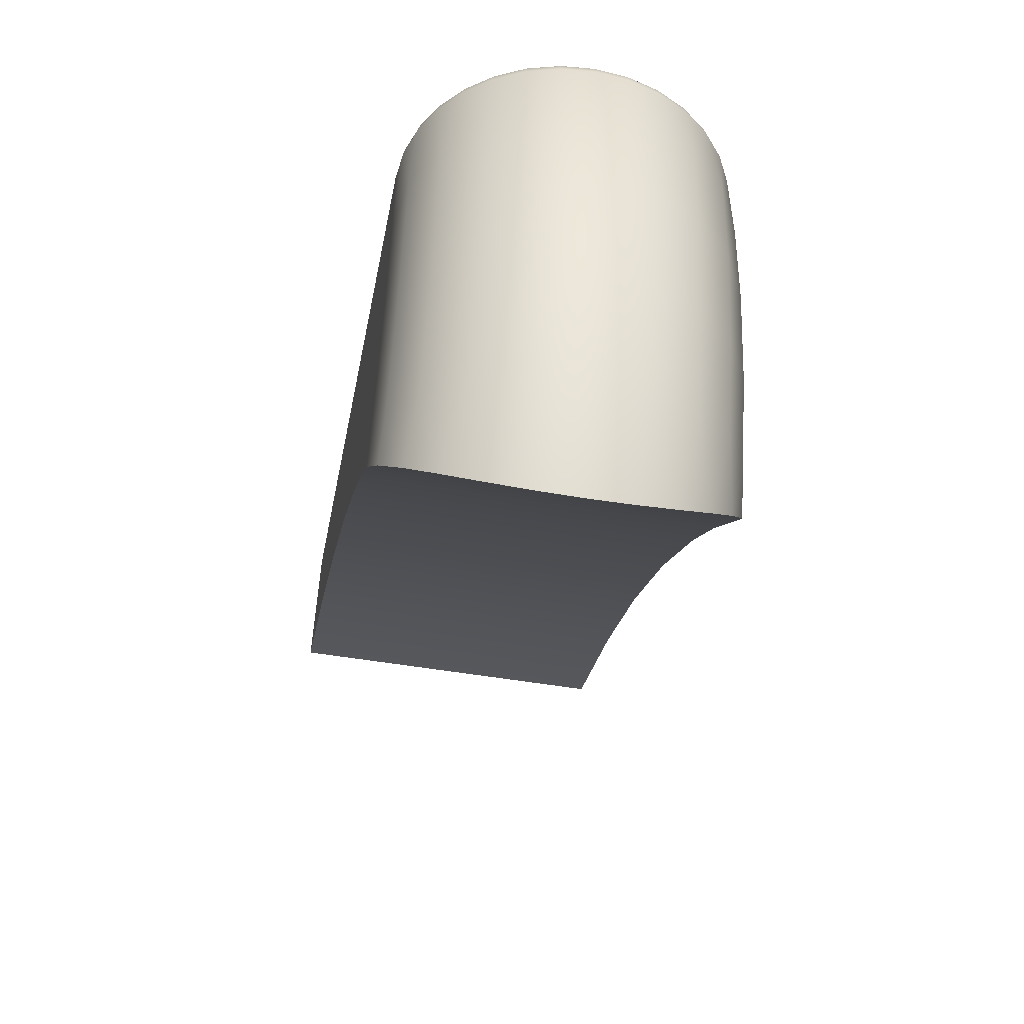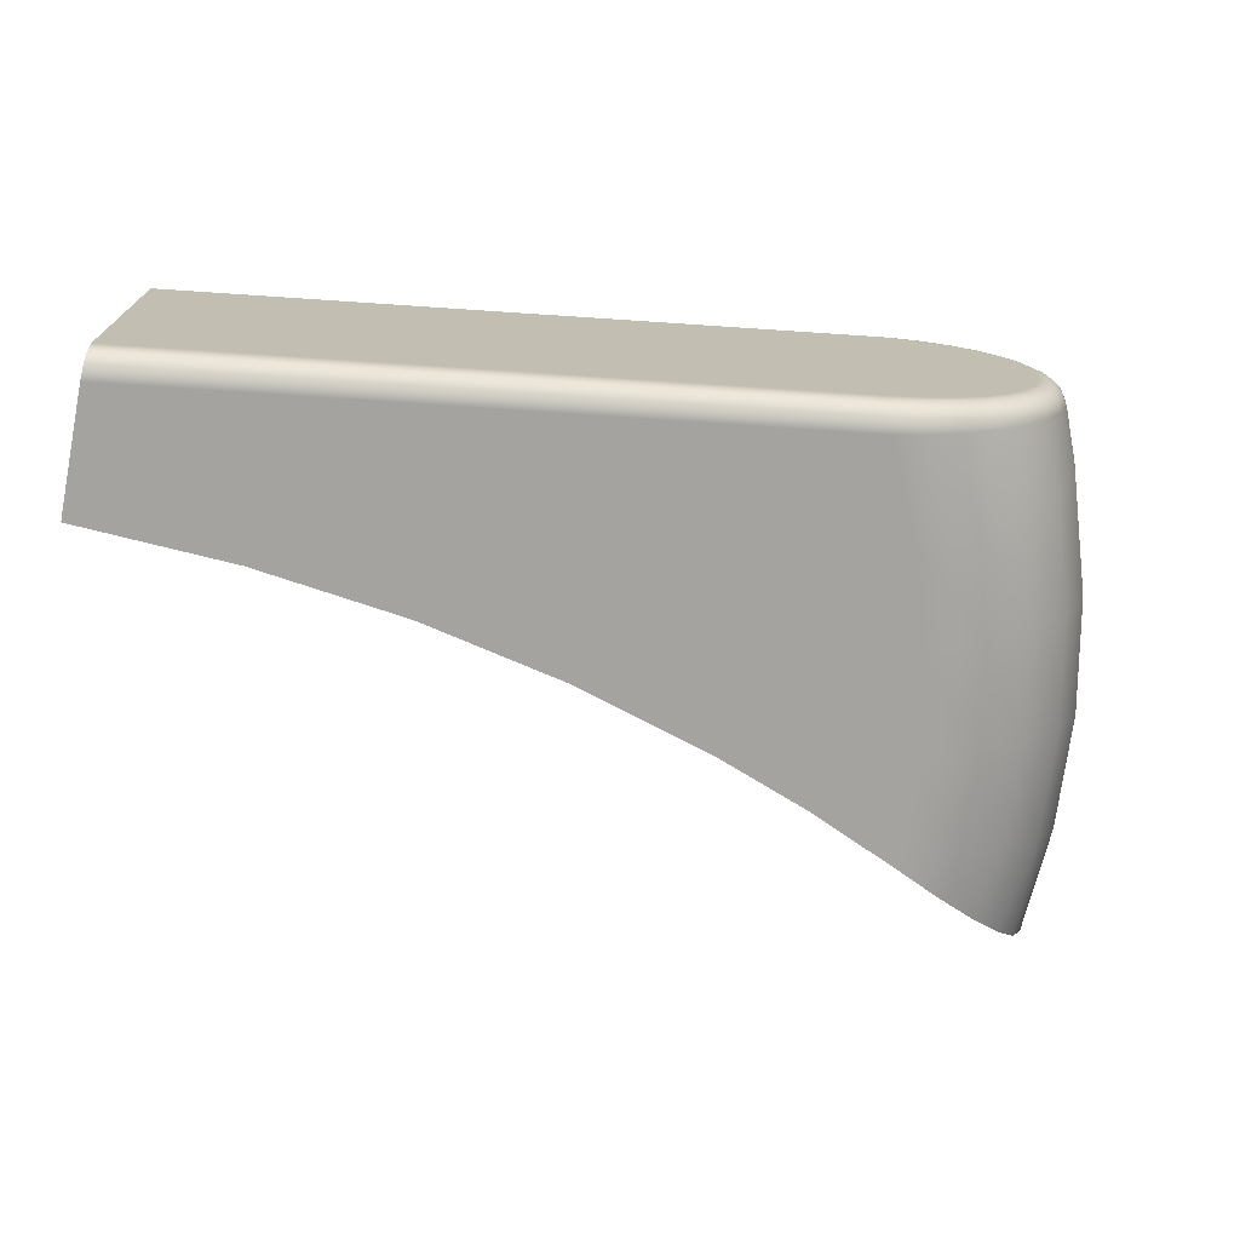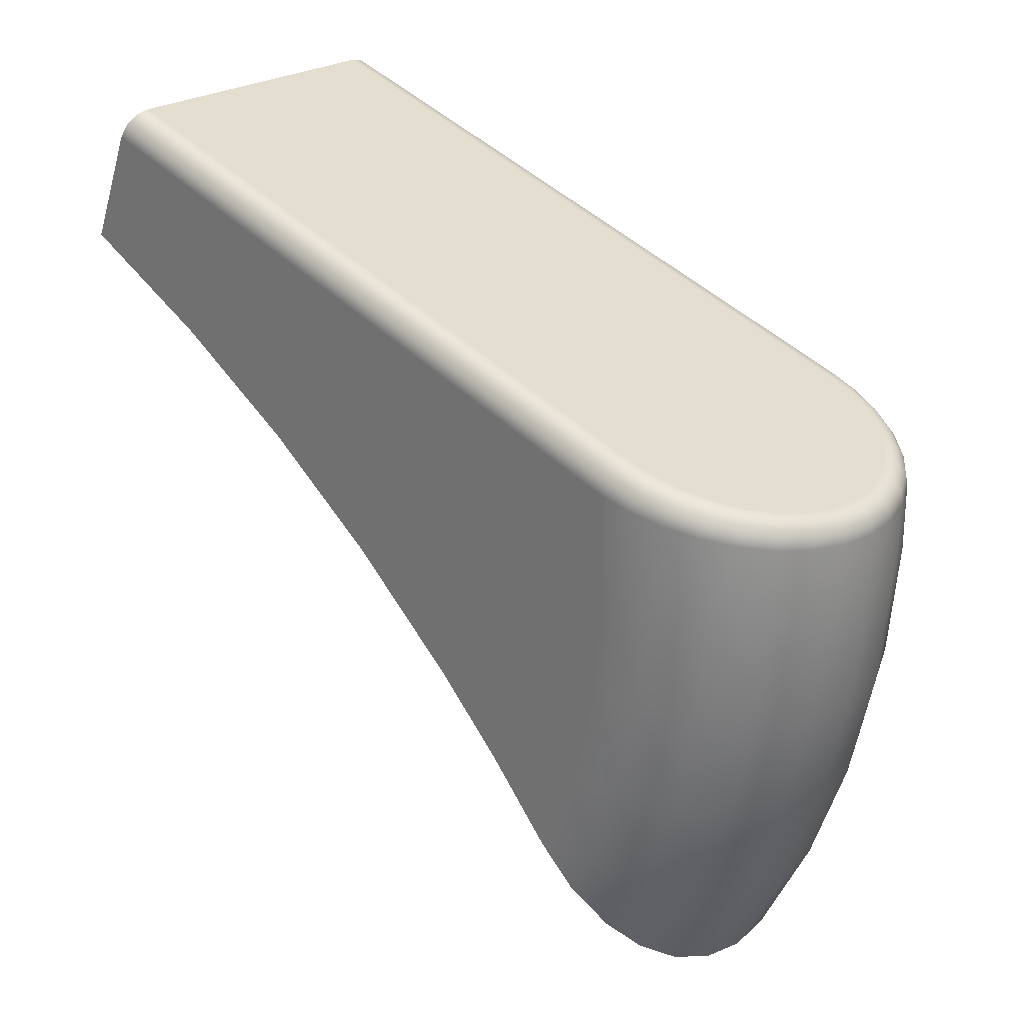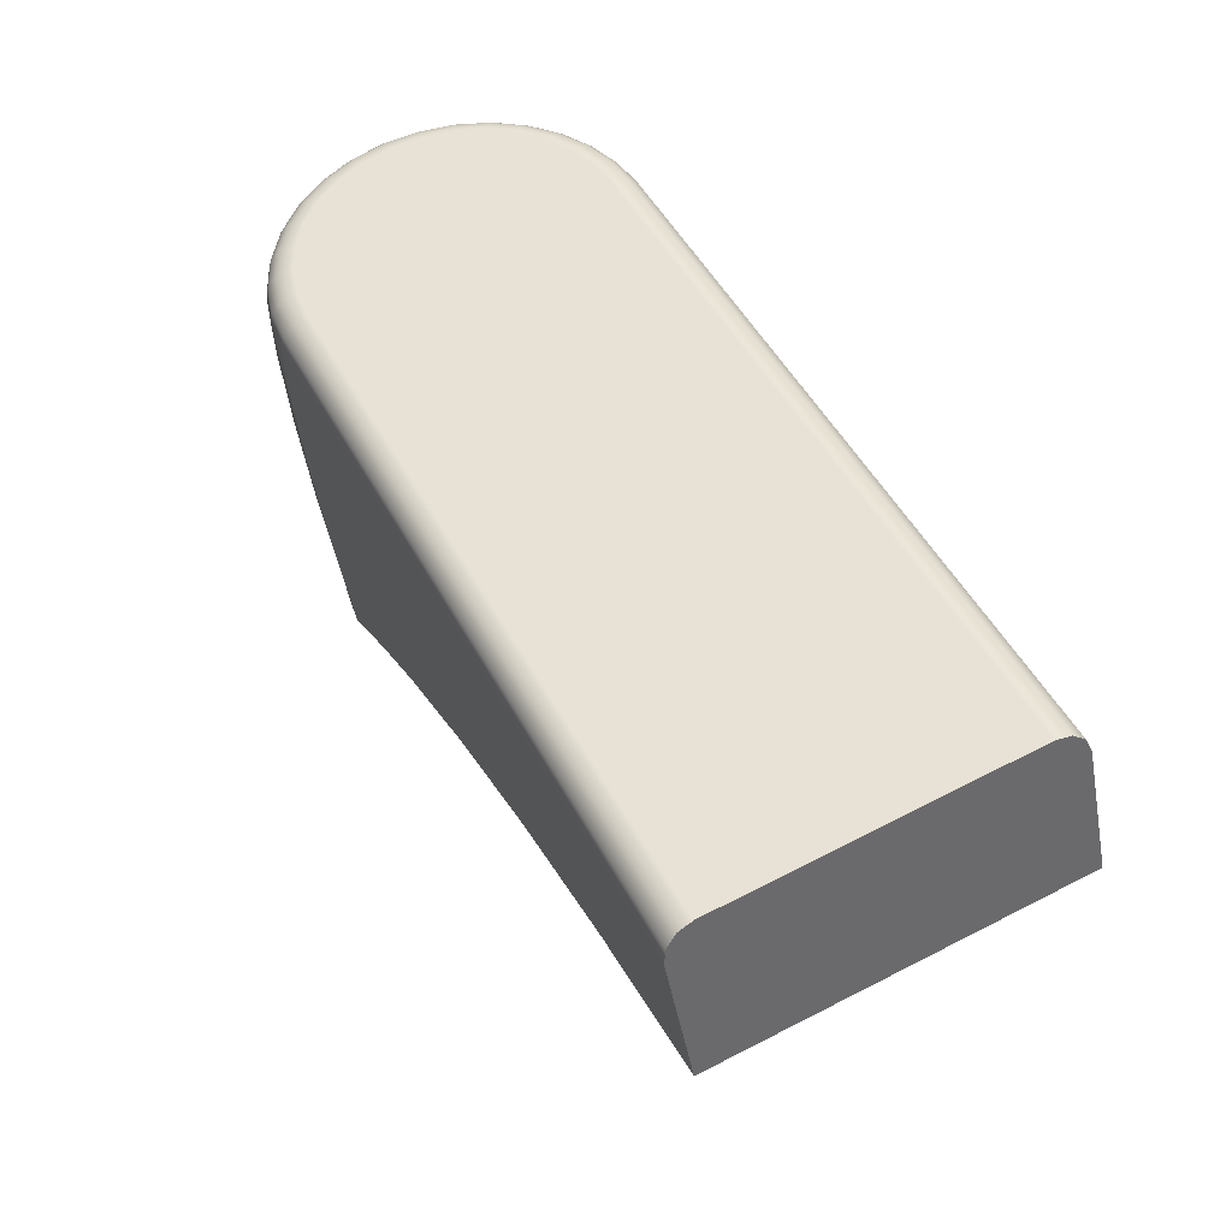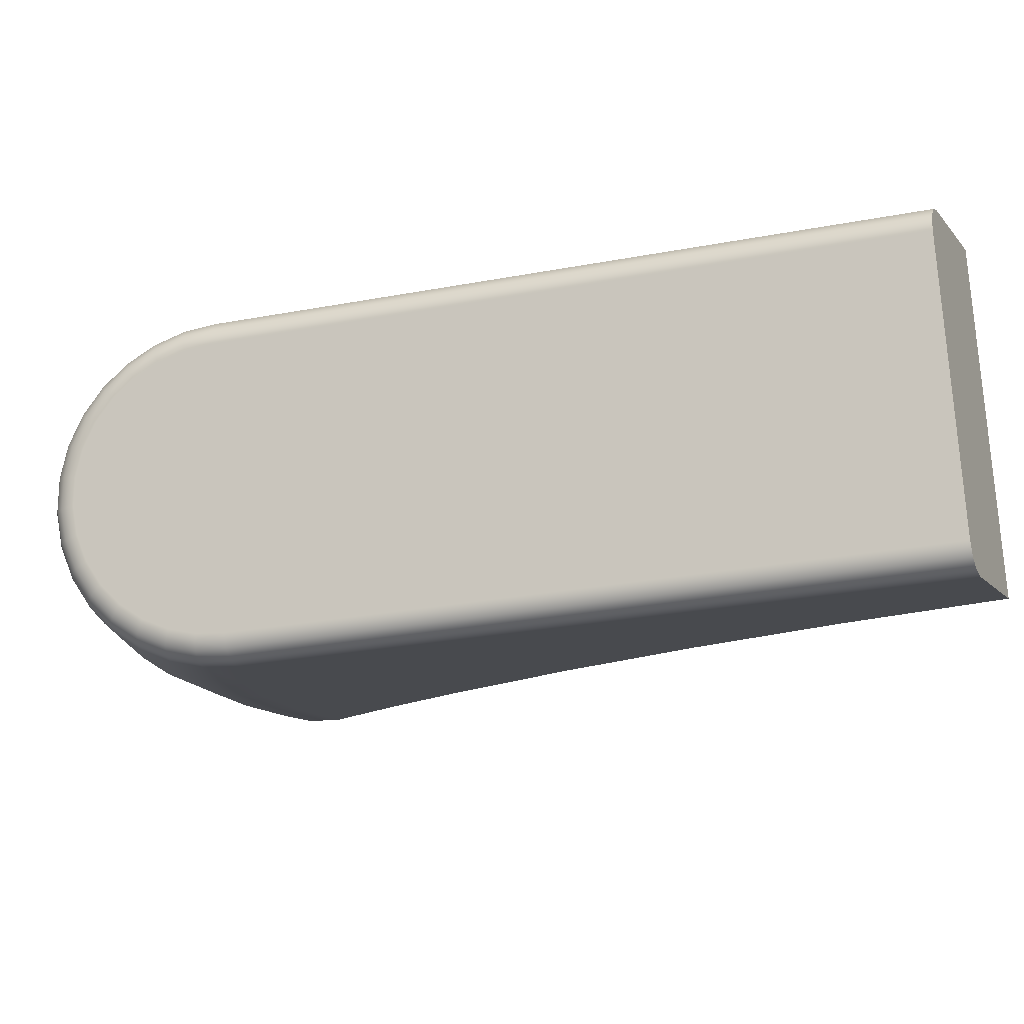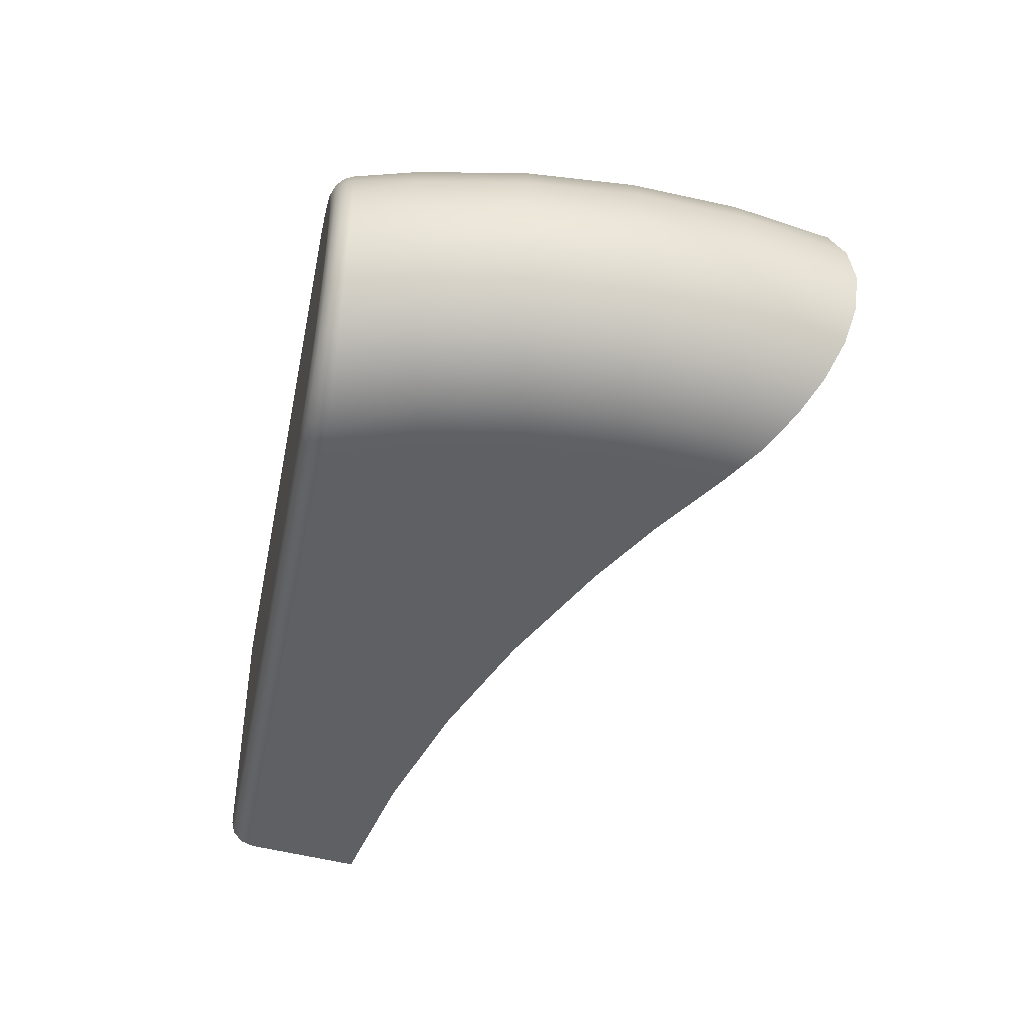
<metadata>
{"format":"obj","ext":"obj","renderer":"f3d","projection":"perspective","resolution":1024,"background":"white","views":[{"elev":-51.6,"azim":79.6,"up":"+Z"},{"elev":-72.9,"azim":11.8,"up":"+Y"},{"elev":25.5,"azim":44.3,"up":"+Z"},{"elev":64.5,"azim":-117.5,"up":"+Z"},{"elev":76.8,"azim":175.9,"up":"+Z"},{"elev":-43.7,"azim":94.4,"up":"+Y"}]}
</metadata>
<code>
g Shoulder-Right-Trigger
v 60.16 6 57.49
v 61.9 6 61.6
v 85.58 6 54.97
v 85.68 6 51.38
v 85.32 6 47.81
v 84.49 6 44.31
v 83.23 6 40.96
v 80.9 6 43.43
v 78.43 6 45.78
v 74.37 6 49.16
v 70.02 6 52.22
v 65.31 6 54.99
v 85.85 5 55.93
v 62.3 5 62.53
v 62.3 -5 62.53
v 85.85 -5 55.93
v 86.82 -4.909 55.66
v 87.76 -4.641 55.4
v 88.63 -4.199 55.15
v 89.41 -3.591 54.94
v 90.06 -2.837 54.76
v 90.54 -1.964 54.62
v 90.85 -1.004 54.53
v 90.95 -1.2e-05 54.51
v 90.85 1.004 54.53
v 90.54 1.963 54.62
v 90.06 2.838 54.76
v 89.41 3.591 54.94
v 88.63 4.199 55.15
v 87.76 4.642 55.4
v 86.82 4.91 55.66
v 60.16 -6 57.49
v 78.43 -6 45.78
v 74.37 -6 49.16
v 70.02 -6 52.22
v 65.31 -6 54.99
v 84.4 5.767 39.57
v 85.46 5.08 38.24
v 86.21 4.155 37.23
v 86.78 2.955 36.41
v 87.14 1.539 35.88
v 87.26 0 35.69
v 87.14 -1.538 35.87
v 86.78 -2.953 36.41
v 86.21 -4.155 37.23
v 85.46 -5.08 38.24
v 84.4 -5.767 39.57
v 83.23 -6 40.96
v 80.9 -6 43.43
v 61.9 -6 61.6
v 84.49 -6 44.31
v 85.32 -6 47.81
v 85.68 -6 51.38
v 85.58 -6 54.97
v 86.74 5.893 54.71
v 87.86 5.57 54.46
v 88.9 5.039 54.22
v 89.83 4.309 54.01
v 90.61 3.405 53.83
v 91.19 2.356 53.69
v 91.56 1.205 53.61
v 91.68 -1.4e-05 53.58
v 91.55 -1.205 53.61
v 91.19 -2.356 53.69
v 90.61 -3.404 53.83
v 89.83 -4.309 54.01
v 88.9 -5.039 54.22
v 87.86 -5.569 54.46
v 86.74 -5.891 54.71
v 87.54 -5.706 51.53
v 89.21 -4.854 51.48
v 90.54 -3.527 51.44
v 91.39 -1.854 51.42
v 91.69 0 51.41
v 91.39 1.854 51.42
v 90.54 3.527 51.44
v 89.21 4.854 51.48
v 87.54 5.706 51.53
v 87.21 -5.706 47.93
v 88.87 -4.854 47.68
v 90.18 -3.527 47.48
v 91.02 -1.854 47.35
v 91.31 0 47.3
v 91.02 1.854 47.35
v 90.18 3.527 47.48
v 88.87 4.854 47.68
v 87.21 5.706 47.93
v 86.45 -5.706 44.4
v 88.06 -4.854 43.94
v 89.34 -3.527 43.59
v 90.16 -1.854 43.35
v 90.44 0 43.28
v 90.16 1.854 43.35
v 89.34 3.527 43.59
v 88.06 4.854 43.94
v 86.45 5.706 44.4
v 85.26 -5.706 40.98
v 86.8 -4.854 40.34
v 88.03 -3.527 39.83
v 88.81 -1.854 39.5
v 89.08 0 39.38
v 88.81 1.854 39.5
v 88.03 3.527 39.83
v 86.8 4.854 40.34
v 85.26 5.706 40.98
v 85.72 -5.866 55.45
v 85.81 -5.5 55.8
v 62.25 -5.5 62.4
v 62.1 -5.866 62.06
v 77.82 -5.866 57.66
v 69.93 -5.866 59.87
v 77.92 -5.5 58.01
v 70.03 -5.5 60.22
v 85.72 5.866 55.45
v 85.81 5.5 55.8
v 86.82 -5.798 55.07
v 86.84 -5.739 55.18
v 86.87 -5.484 55.45
v 86.85 -5.147 55.62
v 87.91 -5.466 54.8
v 87.92 -5.409 54.91
v 87.9 -5.168 55.18
v 87.83 -4.858 55.35
v 88.93 -4.935 54.56
v 88.93 -4.882 54.66
v 88.86 -4.664 54.92
v 88.74 -4.39 55.1
v 89.83 -4.213 54.33
v 89.82 -4.167 54.43
v 89.71 -3.981 54.69
v 89.54 -3.75 54.87
v 90.58 -3.324 54.15
v 90.56 -3.287 54.24
v 90.42 -3.14 54.5
v 90.21 -2.961 54.69
v 91.15 -2.299 54.01
v 91.11 -2.273 54.1
v 90.95 -2.171 54.36
v 90.72 -2.048 54.55
v 91.5 -1.175 53.92
v 91.46 -1.161 54.01
v 91.28 -1.109 54.27
v 91.03 -1.047 54.46
v 91.62 -1.7e-05 53.89
v 91.58 -1.7e-05 53.98
v 91.39 -1.6e-05 54.24
v 91.14 -1.4e-05 54.43
v 91.5 1.175 53.92
v 91.46 1.161 54.01
v 91.28 1.109 54.27
v 91.03 1.047 54.46
v 91.15 2.299 54.01
v 91.11 2.272 54.1
v 90.95 2.171 54.36
v 90.72 2.048 54.55
v 90.58 3.325 54.15
v 90.56 3.288 54.24
v 90.42 3.141 54.5
v 90.21 2.961 54.69
v 89.83 4.214 54.33
v 89.82 4.167 54.43
v 89.71 3.981 54.69
v 89.54 3.75 54.87
v 88.93 4.935 54.56
v 88.93 4.882 54.66
v 88.86 4.664 54.92
v 88.74 4.39 55.1
v 87.91 5.468 54.8
v 87.92 5.41 54.91
v 87.9 5.17 55.18
v 87.83 4.859 55.35
v 86.82 5.799 55.07
v 86.84 5.741 55.18
v 86.87 5.485 55.45
v 86.85 5.148 55.62
v 62.1 5.866 62.06
v 62.25 5.5 62.4
v 77.92 5.5 58.01
v 70.03 5.5 60.22
v 77.82 5.866 57.66
v 69.93 5.866 59.87
f 1 2 12
f 12 2 3
f 12 3 11
f 11 3 10
f 10 3 4
f 10 4 5
f 10 5 9
f 9 5 6
f 9 6 8
f 8 6 7
f 14 26 13
f 13 26 27
f 13 27 28
f 15 24 14
f 14 24 25
f 14 25 26
f 16 22 15
f 15 22 23
f 15 23 24
f 17 18 16
f 16 18 19
f 16 19 20
f 20 21 16
f 16 21 22
f 28 29 13
f 13 29 30
f 13 30 31
f 1 12 32
f 32 12 36
f 36 12 11
f 36 11 35
f 35 11 10
f 35 10 34
f 34 10 9
f 34 9 33
f 37 48 7
f 7 48 49
f 7 49 8
f 8 49 33
f 8 33 9
f 38 46 37
f 37 46 47
f 37 47 48
f 38 39 46
f 46 39 45
f 45 39 40
f 45 40 44
f 44 40 43
f 43 40 41
f 43 41 42
f 32 36 50
f 50 36 54
f 54 36 35
f 54 35 34
f 33 52 34
f 34 52 53
f 34 53 54
f 52 33 51
f 51 33 49
f 51 49 48
f 3 55 4
f 4 55 78
f 4 78 87
f 87 78 77
f 87 77 86
f 86 77 76
f 86 76 85
f 85 76 75
f 85 75 84
f 84 75 74
f 84 74 83
f 83 74 73
f 83 73 82
f 82 73 72
f 82 72 81
f 81 72 71
f 81 71 80
f 80 71 70
f 80 70 79
f 79 70 53
f 79 53 52
f 55 56 78
f 78 56 57
f 78 57 77
f 77 57 58
f 77 58 76
f 76 58 59
f 76 59 60
f 76 60 75
f 75 60 61
f 75 61 74
f 74 61 62
f 74 62 63
f 74 63 73
f 73 63 64
f 73 64 72
f 72 64 65
f 72 65 66
f 72 66 71
f 71 66 67
f 71 67 70
f 70 67 68
f 70 68 69
f 54 53 69
f 69 53 70
f 79 52 88
f 88 52 51
f 88 51 97
f 97 51 48
f 97 48 47
f 47 46 97
f 97 46 98
f 97 98 88
f 88 98 89
f 88 89 79
f 79 89 80
f 46 45 98
f 98 45 99
f 98 99 89
f 89 99 90
f 89 90 80
f 80 90 81
f 45 44 99
f 99 44 100
f 99 100 90
f 90 100 91
f 90 91 81
f 81 91 82
f 44 43 100
f 100 43 101
f 100 101 91
f 91 101 92
f 91 92 82
f 82 92 83
f 43 42 101
f 101 42 41
f 101 41 102
f 102 41 40
f 102 40 103
f 103 40 39
f 103 39 104
f 104 39 38
f 104 38 105
f 105 38 37
f 105 37 7
f 7 6 105
f 105 6 96
f 105 96 95
f 95 96 86
f 95 86 85
f 6 5 96
f 96 5 87
f 96 87 86
f 5 4 87
f 84 83 93
f 93 83 92
f 93 92 102
f 102 92 101
f 85 84 94
f 94 84 93
f 94 93 103
f 103 93 102
f 85 94 95
f 95 94 104
f 95 104 105
f 104 94 103
f 109 50 111
f 111 50 54
f 111 54 110
f 110 54 106
f 110 106 112
f 112 106 107
f 112 107 16
f 16 15 112
f 112 15 113
f 112 113 110
f 110 113 111
f 15 108 113
f 113 108 111
f 108 109 111
f 17 16 119
f 119 16 107
f 119 107 118
f 118 107 106
f 118 106 117
f 117 106 116
f 117 116 121
f 121 116 120
f 121 120 125
f 125 120 124
f 125 124 129
f 129 124 128
f 129 128 133
f 133 128 132
f 133 132 137
f 137 132 136
f 137 136 141
f 141 136 140
f 141 140 145
f 145 140 144
f 145 144 149
f 149 144 148
f 149 148 153
f 153 148 152
f 153 152 157
f 157 152 156
f 157 156 161
f 161 156 160
f 161 160 165
f 165 160 164
f 165 164 169
f 169 164 168
f 169 168 173
f 173 168 172
f 173 172 114
f 114 172 3
f 3 172 55
f 55 172 56
f 56 172 168
f 56 168 57
f 57 168 164
f 57 164 58
f 58 164 160
f 58 160 59
f 59 160 156
f 59 156 60
f 60 156 152
f 60 152 61
f 61 152 148
f 61 148 62
f 62 148 144
f 62 144 63
f 63 144 140
f 63 140 64
f 64 140 136
f 64 136 65
f 65 136 132
f 65 132 66
f 66 132 128
f 66 128 67
f 67 128 124
f 67 124 68
f 68 124 120
f 68 120 69
f 69 120 116
f 69 116 54
f 54 116 106
f 173 114 174
f 174 114 115
f 174 115 175
f 175 115 13
f 175 13 31
f 175 31 171
f 171 31 30
f 171 30 167
f 167 30 29
f 167 29 163
f 163 29 28
f 163 28 159
f 159 28 27
f 159 27 155
f 155 27 26
f 155 26 151
f 151 26 25
f 151 25 147
f 147 25 24
f 147 24 143
f 143 24 23
f 143 23 139
f 139 23 22
f 139 22 135
f 135 22 21
f 135 21 131
f 131 21 20
f 131 20 127
f 127 20 19
f 127 19 123
f 123 19 18
f 123 18 119
f 119 18 17
f 123 119 118
f 118 117 122
f 122 117 121
f 122 121 126
f 126 121 125
f 126 125 130
f 130 125 129
f 130 129 134
f 134 129 133
f 134 133 138
f 138 133 137
f 138 137 142
f 142 137 141
f 142 141 146
f 146 141 145
f 146 145 150
f 150 145 149
f 150 149 154
f 154 149 153
f 154 153 158
f 158 153 157
f 158 157 162
f 162 157 161
f 162 161 166
f 166 161 165
f 166 165 170
f 170 165 169
f 170 169 174
f 174 169 173
f 127 123 122
f 122 123 118
f 127 122 126
f 131 127 126
f 131 126 130
f 135 131 130
f 135 130 134
f 139 135 134
f 139 134 138
f 143 139 138
f 143 138 142
f 147 143 142
f 147 142 146
f 151 147 146
f 151 146 150
f 155 151 150
f 155 150 154
f 159 155 154
f 159 154 158
f 163 159 158
f 163 158 162
f 167 163 162
f 167 162 166
f 171 167 166
f 171 166 170
f 175 171 170
f 175 170 174
f 13 178 14
f 14 178 179
f 14 179 177
f 177 179 181
f 177 181 176
f 176 181 2
f 2 181 180
f 2 180 3
f 3 180 114
f 114 180 115
f 115 180 178
f 115 178 13
f 181 179 178
f 181 178 180
f 109 15 50
f 50 15 2
f 50 2 32
f 32 2 1
f 109 108 15
f 15 14 2
f 2 14 176
f 176 14 177

</code>
